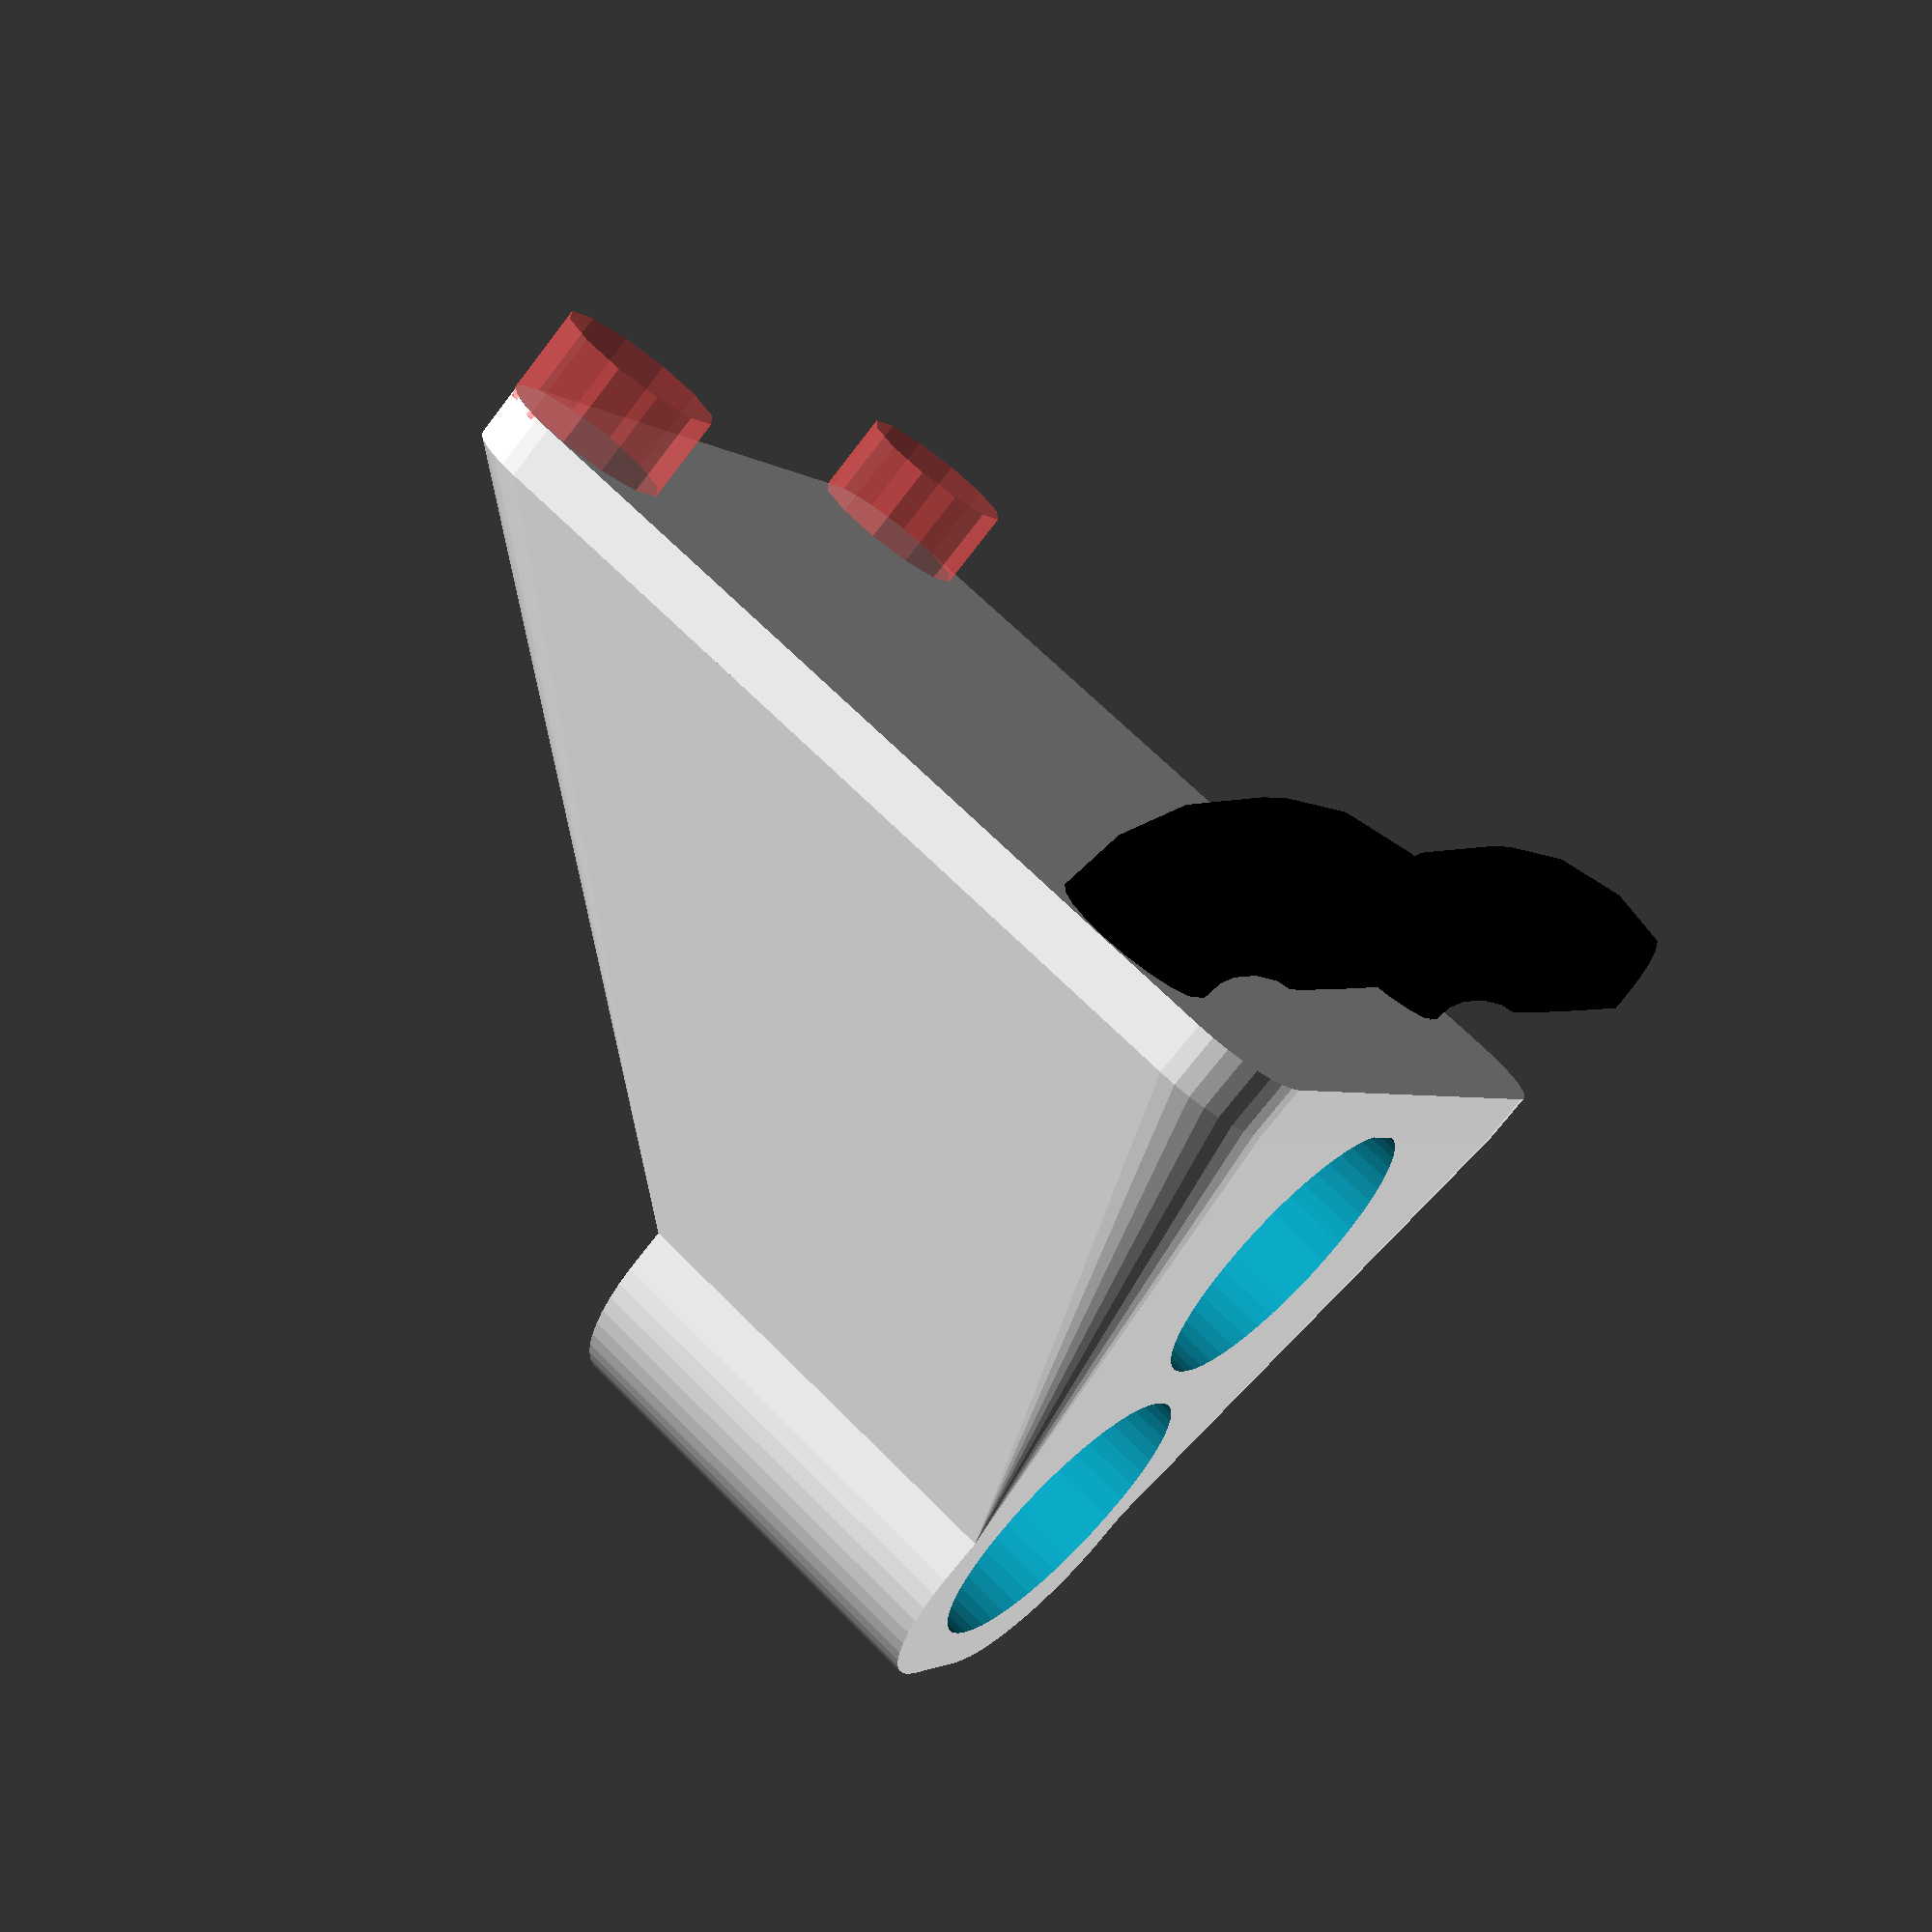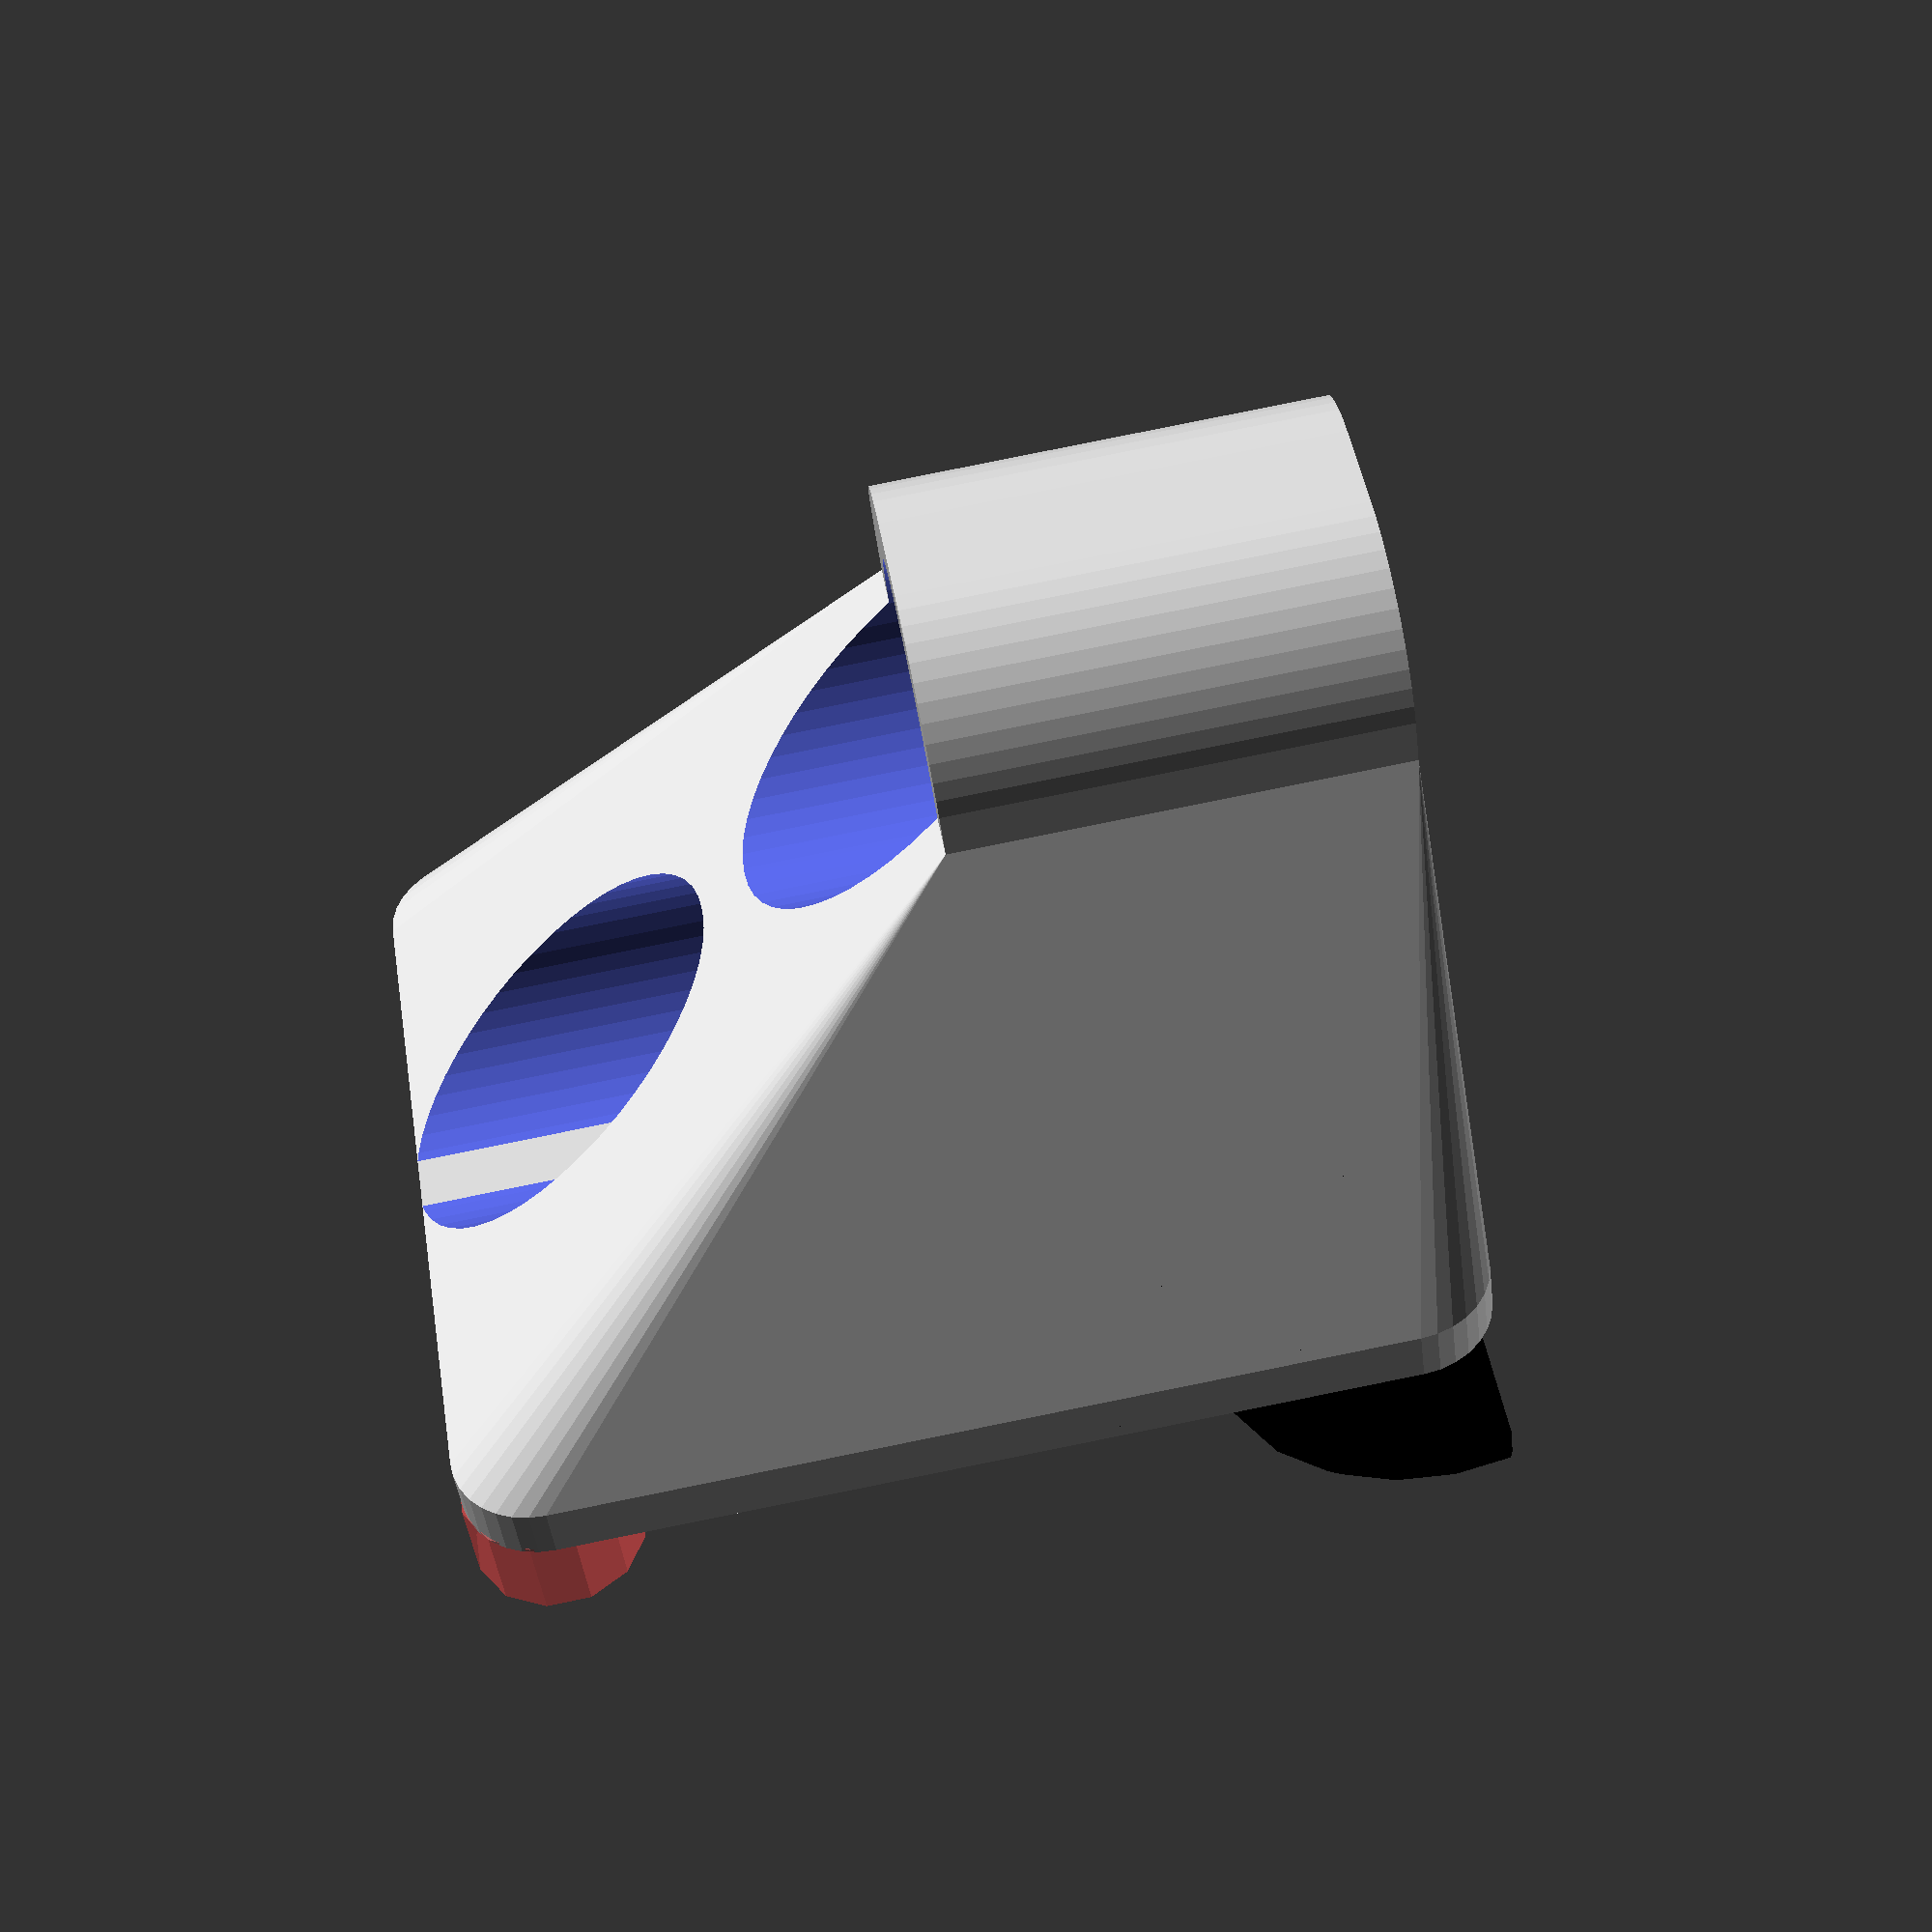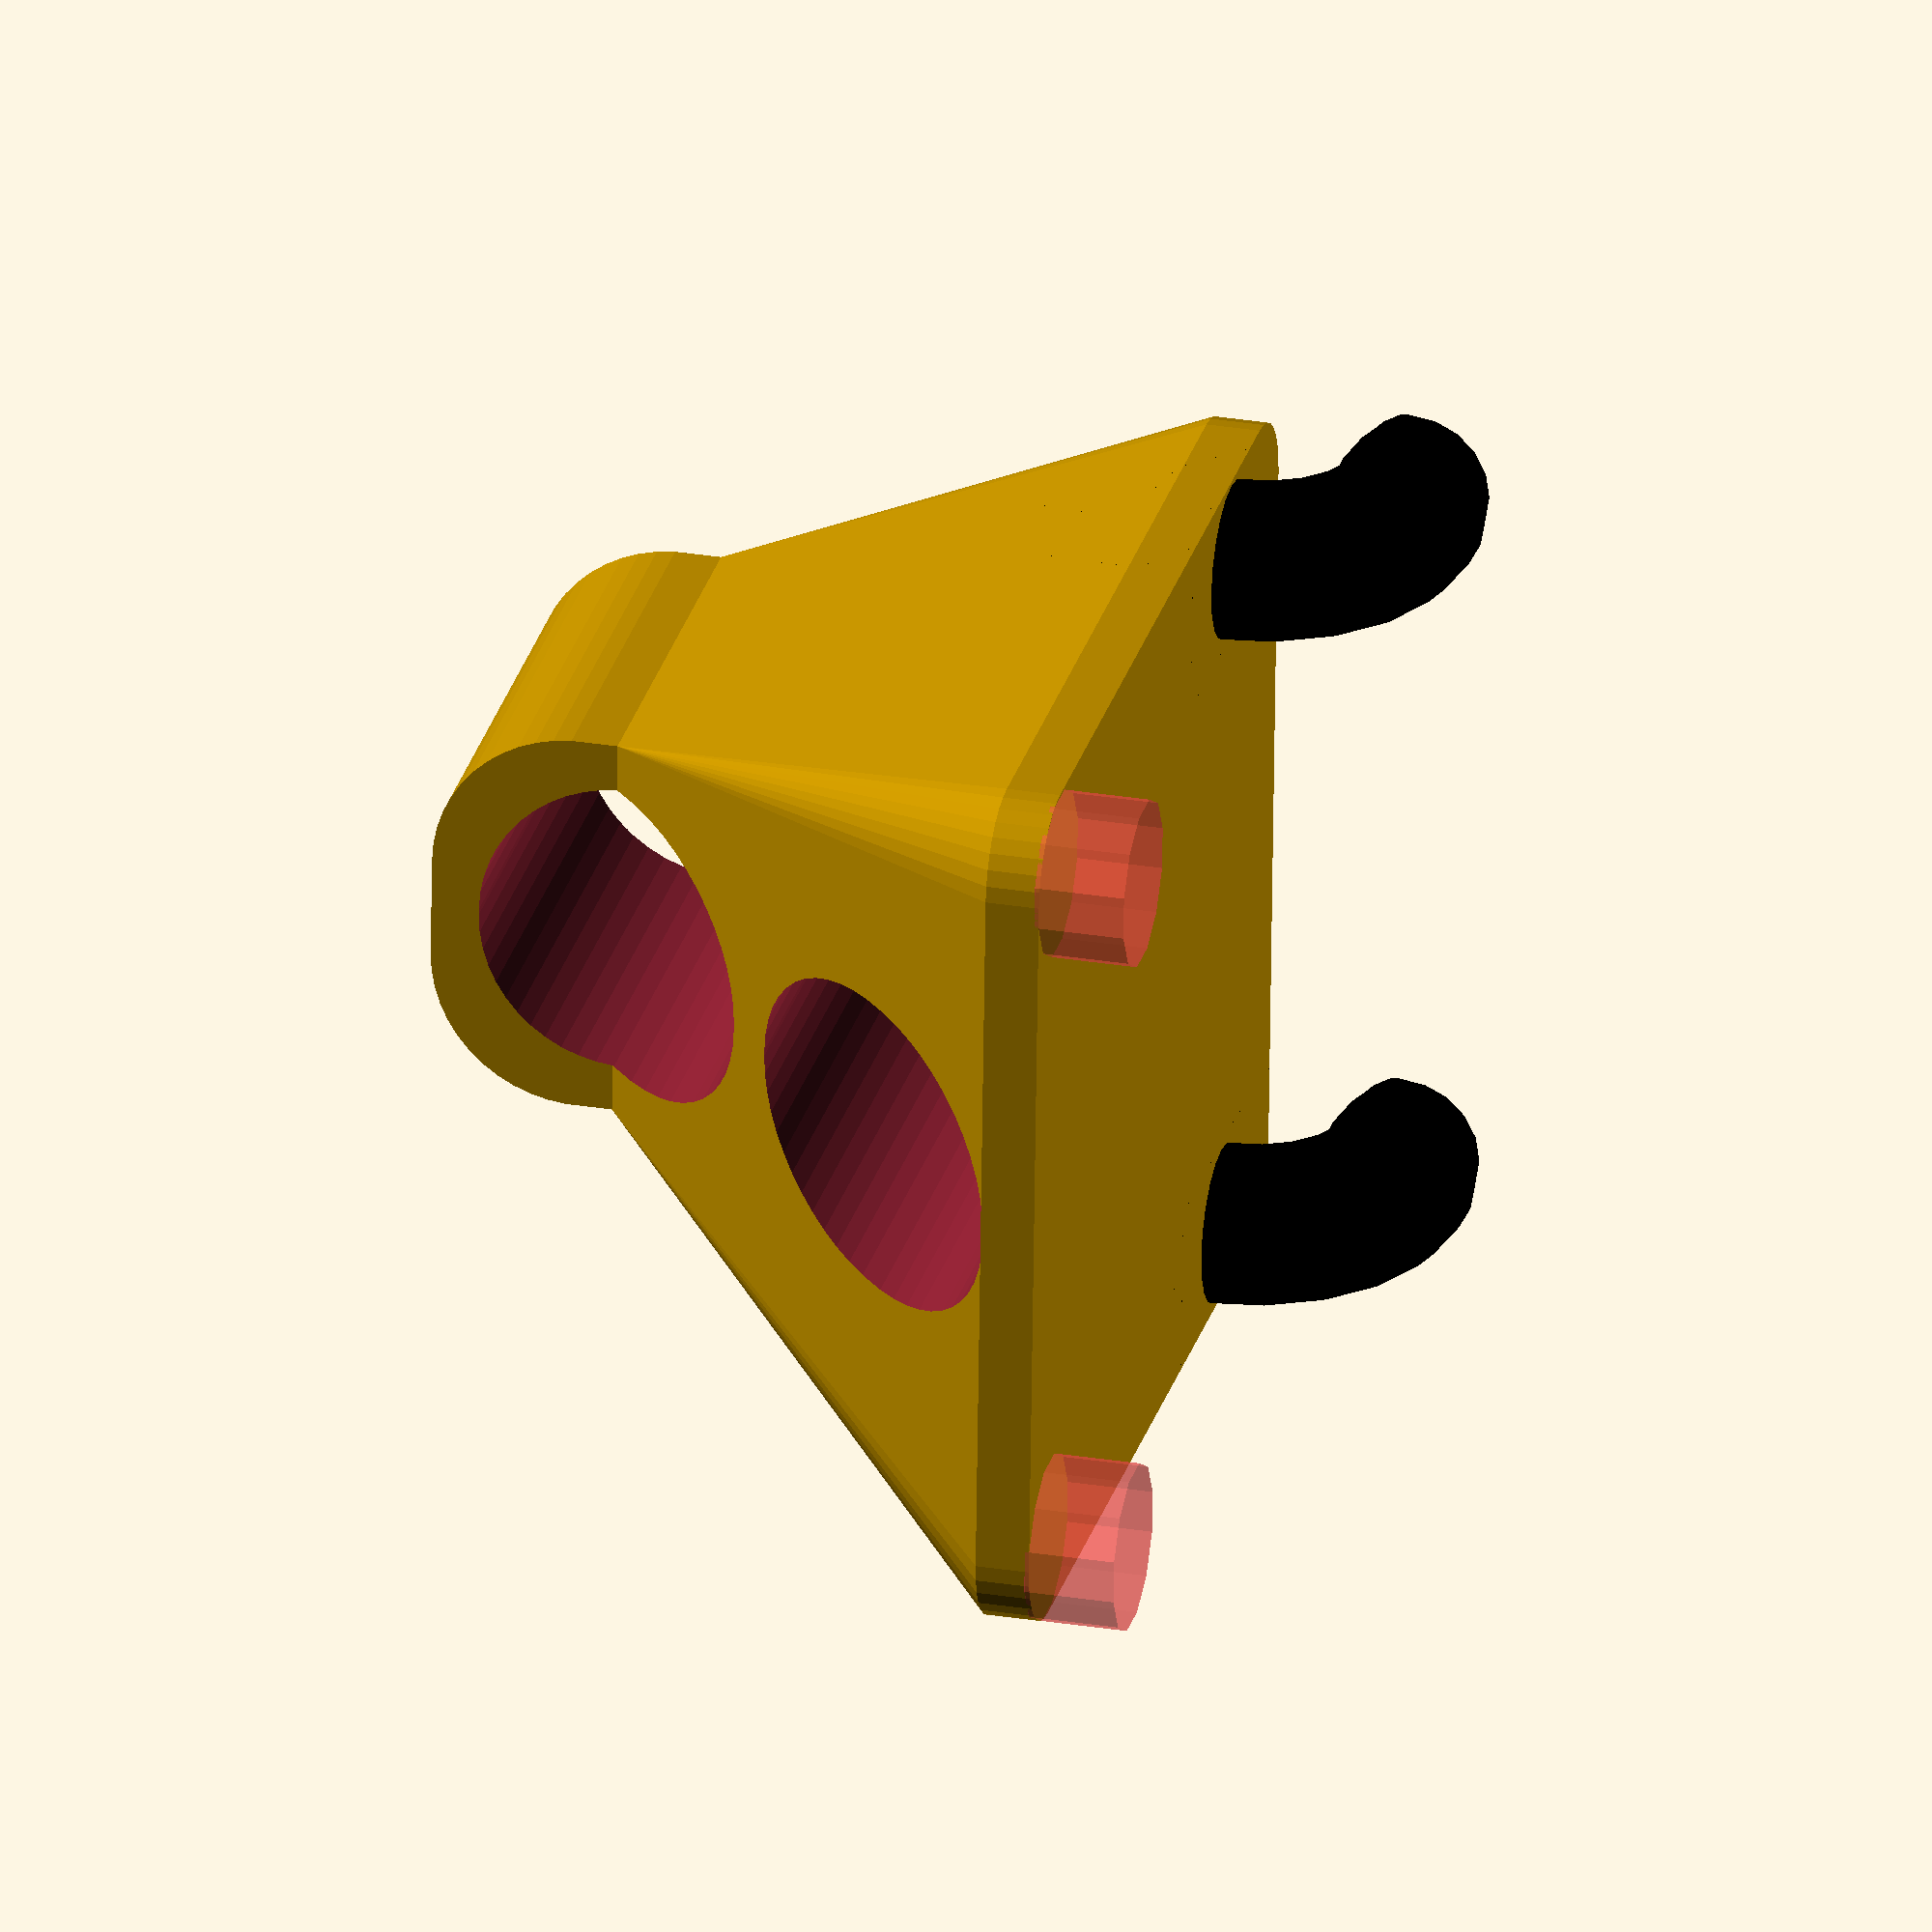
<openscad>
// PEGSTR - Pegboard Wizard
// Design by Marius Gheorghescu, November 2014
// Update log:
// November 9th 2014
//		- first coomplete version. Angled holders are often odd/incorrect.
// November 15th 2014
//		- minor tweaks to increase rendering speed. added logo. 
// November 28th 2014
//		- bug fixes

// preview[view:north, tilt:bottom diagonal]

// width of the orifice
holder_x_size = 10;

// depth of the orifice
holder_y_size = 10;

// hight of the holder
holder_height = 15;

// how thick are the walls. Hint: 6*extrusion width produces the best results.
wall_thickness = 1.85;

// how many times to repeat the holder on X axis
holder_x_count = 1;

// how many times to repeat the holder on Y axis
holder_y_count = 2;

// orifice corner radius (roundness). Needs to be less than min(x,y)/2.
corner_radius = 30;

// Use values less than 1.0 to make the bottom of the holder narrow
taper_ratio = 1.0;

/* [Advanced] */

// offset from the peg board, typically 0 unless you have an object that needs clearance
holder_offset = 0.0;

// what ratio of the holders bottom is reinforced to the plate [0.0-1.0]
strength_factor = 0.66;

// for bins: what ratio of wall thickness to use for closing the bottom
closed_bottom = 0.0;

// what percentage cu cut in the front (example to slip in a cable or make the tool snap from the side)
holder_cutout_side = 0.0;

// set an angle for the holder to prevent object from sliding or to view it better from the top
holder_angle = 0.0;

/* [Hidden] */

// what is the $fn parameter
holder_sides = max(50, min(20, holder_x_size * 2));

// dimensions the same outside US?
hole_spacing = 25.0;
hole_size = 5.8; //6.0035;
board_thickness = 0;

// AMC: longer pins, keeping board_thickness small
pin_extra_len = 3;

holder_total_x = wall_thickness + holder_x_count * (wall_thickness + holder_x_size);
holder_total_y = wall_thickness + holder_y_count * (wall_thickness + holder_y_size);
holder_total_z = round(holder_height / hole_spacing) * hole_spacing;
holder_roundness = min(corner_radius, holder_x_size / 2, holder_y_size / 2);

// what is the $fn parameter for holders
fn = 32;

epsilon = 0.1;

clip_height = 2 * hole_size + 2;
$fn = fn;

module round_rect_ex(x1, y1, x2, y2, z, r1, r2) {
  $fn = holder_sides;
  brim = z / 10;

  //rotate([0,0,(holder_sides==6)?30:((holder_sides==4)?45:0)])
  hull() {
    translate([-x1 / 2 + r1, y1 / 2 - r1, z / 2 - brim / 2])
      cylinder(r=r1, h=brim, center=true);
    translate([x1 / 2 - r1, y1 / 2 - r1, z / 2 - brim / 2])
      cylinder(r=r1, h=brim, center=true);
    translate([-x1 / 2 + r1, -y1 / 2 + r1, z / 2 - brim / 2])
      cylinder(r=r1, h=brim, center=true);
    translate([x1 / 2 - r1, -y1 / 2 + r1, z / 2 - brim / 2])
      cylinder(r=r1, h=brim, center=true);

    translate([-x2 / 2 + r2, y2 / 2 - r2, -z / 2 + brim / 2])
      cylinder(r=r2, h=brim, center=true);
    translate([x2 / 2 - r2, y2 / 2 - r2, -z / 2 + brim / 2])
      cylinder(r=r2, h=brim, center=true);
    translate([-x2 / 2 + r2, -y2 / 2 + r2, -z / 2 + brim / 2])
      cylinder(r=r2, h=brim, center=true);
    translate([x2 / 2 - r2, -y2 / 2 + r2, -z / 2 + brim / 2])
      cylinder(r=r2, h=brim, center=true);
  }
}

module old_pin(clip) {
  rotate([0, 0, 15])
    cylinder(r=hole_size / 2, h=board_thickness * 1.5 + epsilon, center=true, $fn=12);

  if (clip) {
    //
    rotate([0, 0, 90])
      intersection() {
        translate([0, 0, hole_size - epsilon])
          cube([hole_size + 2 * epsilon, clip_height, 2 * hole_size], center=true);

        // [-hole_size/2 - 1.95,0, board_thickness/2]
        translate([0, hole_size / 2 + 2, board_thickness / 2])
          rotate([0, 90, 0])
            rotate_extrude(convexity=5, $fn=20)
              translate([5, 0, 0])
                circle(r=(hole_size * 0.95) / 2);

        translate([0, hole_size / 2 + 2 - 1.6, board_thickness / 2])
          rotate([45, 0, 0])
            translate([0, -0, hole_size * 0.6])
              cube([hole_size + 2 * epsilon, 3 * hole_size, hole_size], center=true);
      }
  }
}

module pin(clip) {
  if (clip) {
    //
    rotate([0, 0, 90])
      intersection() {
        translate([0, 0, hole_size - epsilon])
          cube([hole_size + 2 * epsilon, clip_height, 2 * hole_size], center=true);

        // [-hole_size/2 - 1.95,0, board_thickness/2]
        translate([0, hole_size / 2 + 2, board_thickness / 2])
          rotate([0, 90, 0])
            rotate_extrude(convexity=5, $fn=20)
              translate([5, 0, 0])
                circle(r=(hole_size * 0.95) / 2);

        translate([0, hole_size / 2 + 2 - 1.6, board_thickness / 2])
          rotate([45, 0, 0])
            translate([0, -0, hole_size * 0.6])
              cube([hole_size + 2 * epsilon, 3 * hole_size, hole_size], center=true);
      }
  } else {
    translate([0, 0, pin_extra_len / 2])
      rotate([0, 0, 15])
        #cylinder(r=hole_size / 2, h=board_thickness * 1.5 + epsilon + pin_extra_len, center=true, $fn=12);
  }
}

module pinboard_clips() {
  rotate([0, 90, 0])for (i = [0:round(holder_total_x / hole_spacing)]) {
    for (j = [0:max(strength_factor, round(holder_height / hole_spacing))]) {

      translate(
        [
          j * hole_spacing,
          -hole_spacing * (round(holder_total_x / hole_spacing) / 2) + i * hole_spacing,
          0,
        ]
      )
        pin(j == 0);
    }
  }
}

module pinboard(clips) {
  rotate([0, 90, 0])
    translate([-epsilon, 0, -wall_thickness - board_thickness / 2 + epsilon])
      hull() {
        translate(
          [
            -clip_height / 2 + hole_size / 2,
            -hole_spacing * (round(holder_total_x / hole_spacing) / 2),
            0,
          ]
        )
          cylinder(r=hole_size / 2, h=wall_thickness);

        translate(
          [
            -clip_height / 2 + hole_size / 2,
            hole_spacing * (round(holder_total_x / hole_spacing) / 2),
            0,
          ]
        )
          cylinder(r=hole_size / 2, h=wall_thickness);

        translate(
          [
            max(strength_factor, round(holder_height / hole_spacing)) * hole_spacing,
            -hole_spacing * (round(holder_total_x / hole_spacing) / 2),
            0,
          ]
        )
          cylinder(r=hole_size / 2, h=wall_thickness);

        translate(
          [
            max(strength_factor, round(holder_height / hole_spacing)) * hole_spacing,
            hole_spacing * (round(holder_total_x / hole_spacing) / 2),
            0,
          ]
        )
          cylinder(r=hole_size / 2, h=wall_thickness);
      }
}

module holder(negative) {
  for (x = [1:holder_x_count]) {
    for (y = [1:holder_y_count])
    /*		render(convexity=2)*/ {
      translate(
        [
          -holder_total_y /*- (holder_y_size+wall_thickness)/2*/ + y * (holder_y_size + wall_thickness) + wall_thickness,

          -holder_total_x / 2 + (holder_x_size + wall_thickness) / 2 + (x - 1) * (holder_x_size + wall_thickness) + wall_thickness / 2,
          0,
        ]
      ) {
        rotate([0, holder_angle, 0])
          translate(
            [
              -wall_thickness * abs(sin(holder_angle)) - 0 * abs((holder_y_size / 2) * sin(holder_angle)) - holder_offset - (holder_y_size + 2 * wall_thickness) / 2 - board_thickness / 2,
              0,
              -(holder_height / 2) * sin(holder_angle) - holder_height / 2 + clip_height / 2,
            ]
          )
            difference() {
              if (!negative)

                round_rect_ex(
                  (holder_y_size + 2 * wall_thickness),
                  holder_x_size + 2 * wall_thickness,
                  (holder_y_size + 2 * wall_thickness) * taper_ratio,
                  (holder_x_size + 2 * wall_thickness) * taper_ratio,
                  holder_height,
                  holder_roundness + epsilon,
                  holder_roundness * taper_ratio + epsilon
                );

              translate([0, 0, closed_bottom * wall_thickness])

              if (negative > 1) {
                round_rect_ex(
                  holder_y_size * taper_ratio,
                  holder_x_size * taper_ratio,
                  holder_y_size * taper_ratio,
                  holder_x_size * taper_ratio,
                  3 * max(holder_height, hole_spacing),
                  holder_roundness * taper_ratio + epsilon,
                  holder_roundness * taper_ratio + epsilon
                );
              } else {
                round_rect_ex(
                  holder_y_size,
                  holder_x_size,
                  holder_y_size * taper_ratio,
                  holder_x_size * taper_ratio,
                  holder_height + 2 * epsilon,
                  holder_roundness + epsilon,
                  holder_roundness * taper_ratio + epsilon
                );
              }

              if (!negative)
                if (holder_cutout_side > 0) {

                  if (negative > 1) {
                    hull() {
                      scale([1.0, holder_cutout_side, 1.0])
                        round_rect_ex(
                          holder_y_size * taper_ratio,
                          holder_x_size * taper_ratio,
                          holder_y_size * taper_ratio,
                          holder_x_size * taper_ratio,
                          3 * max(holder_height, hole_spacing),
                          holder_roundness * taper_ratio + epsilon,
                          holder_roundness * taper_ratio + epsilon
                        );

                      translate([0 - (holder_y_size + 2 * wall_thickness), 0, 0])
                        scale([1.0, holder_cutout_side, 1.0])
                          round_rect_ex(
                            holder_y_size * taper_ratio,
                            holder_x_size * taper_ratio,
                            holder_y_size * taper_ratio,
                            holder_x_size * taper_ratio,
                            3 * max(holder_height, hole_spacing),
                            holder_roundness * taper_ratio + epsilon,
                            holder_roundness * taper_ratio + epsilon
                          );
                    }
                  } else {
                    hull() {
                      scale([1.0, holder_cutout_side, 1.0])
                        round_rect_ex(
                          holder_y_size,
                          holder_x_size,
                          holder_y_size * taper_ratio,
                          holder_x_size * taper_ratio,
                          holder_height + 2 * epsilon,
                          holder_roundness + epsilon,
                          holder_roundness * taper_ratio + epsilon
                        );

                      translate([0 - (holder_y_size + 2 * wall_thickness), 0, 0])
                        scale([1.0, holder_cutout_side, 1.0])
                          round_rect_ex(
                            holder_y_size,
                            holder_x_size,
                            holder_y_size * taper_ratio,
                            holder_x_size * taper_ratio,
                            holder_height + 2 * epsilon,
                            holder_roundness + epsilon,
                            holder_roundness * taper_ratio + epsilon
                          );
                    }
                  }
                }
            }
      }
      // positioning
    }
    // for y
  }
  // for X
}

module pegstr() {
  difference() {
    union() {

      pinboard();

      difference() {
        hull() {
          pinboard();

          intersection() {
            translate([-holder_offset - (strength_factor - 0.5) * holder_total_y - wall_thickness / 4, 0, 0])
              cube(
                [
                  holder_total_y + 2 * wall_thickness,
                  holder_total_x + wall_thickness,
                  2 * holder_height,
                ], center=true
              );

            holder(0);
          }
        }

        if (closed_bottom * wall_thickness < epsilon) {
          holder(2);
        }
      }

      //color([0.2,0.5,0])
      difference() {
        holder(0);
        holder(2);
      }

      color([0, 0, 0])
        pinboard_clips();
    }

    holder(1);
  }
}

rotate([180, 0, 0]) pegstr();

</openscad>
<views>
elev=115.3 azim=31.4 roll=44.2 proj=p view=solid
elev=276.7 azim=52.6 roll=78.6 proj=p view=solid
elev=154.0 azim=180.8 roll=166.5 proj=o view=solid
</views>
